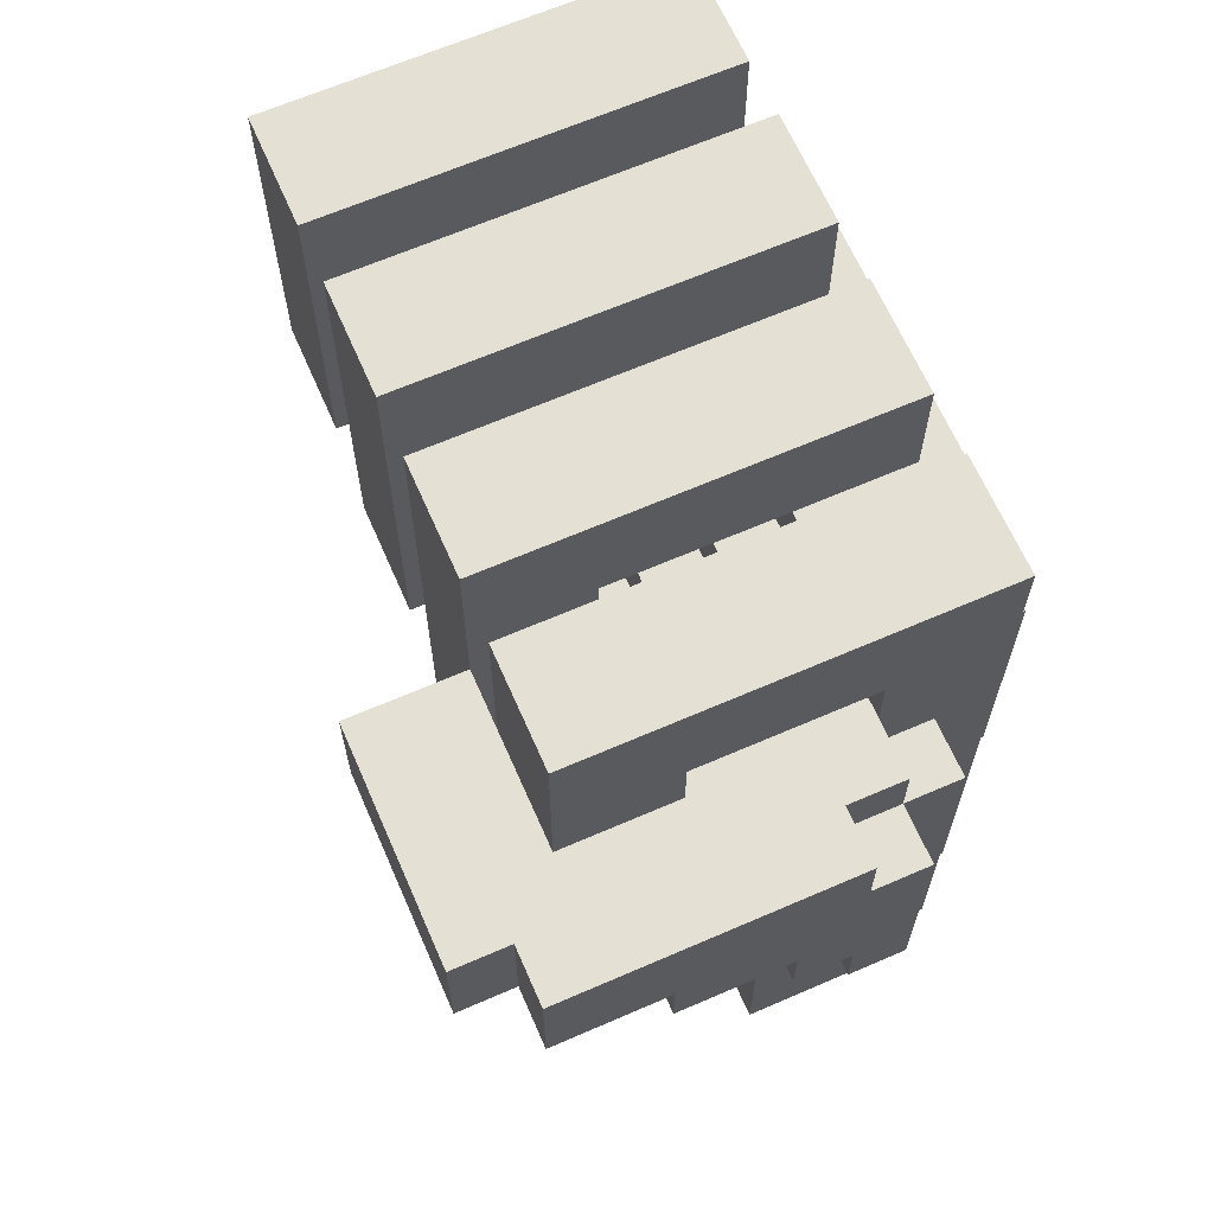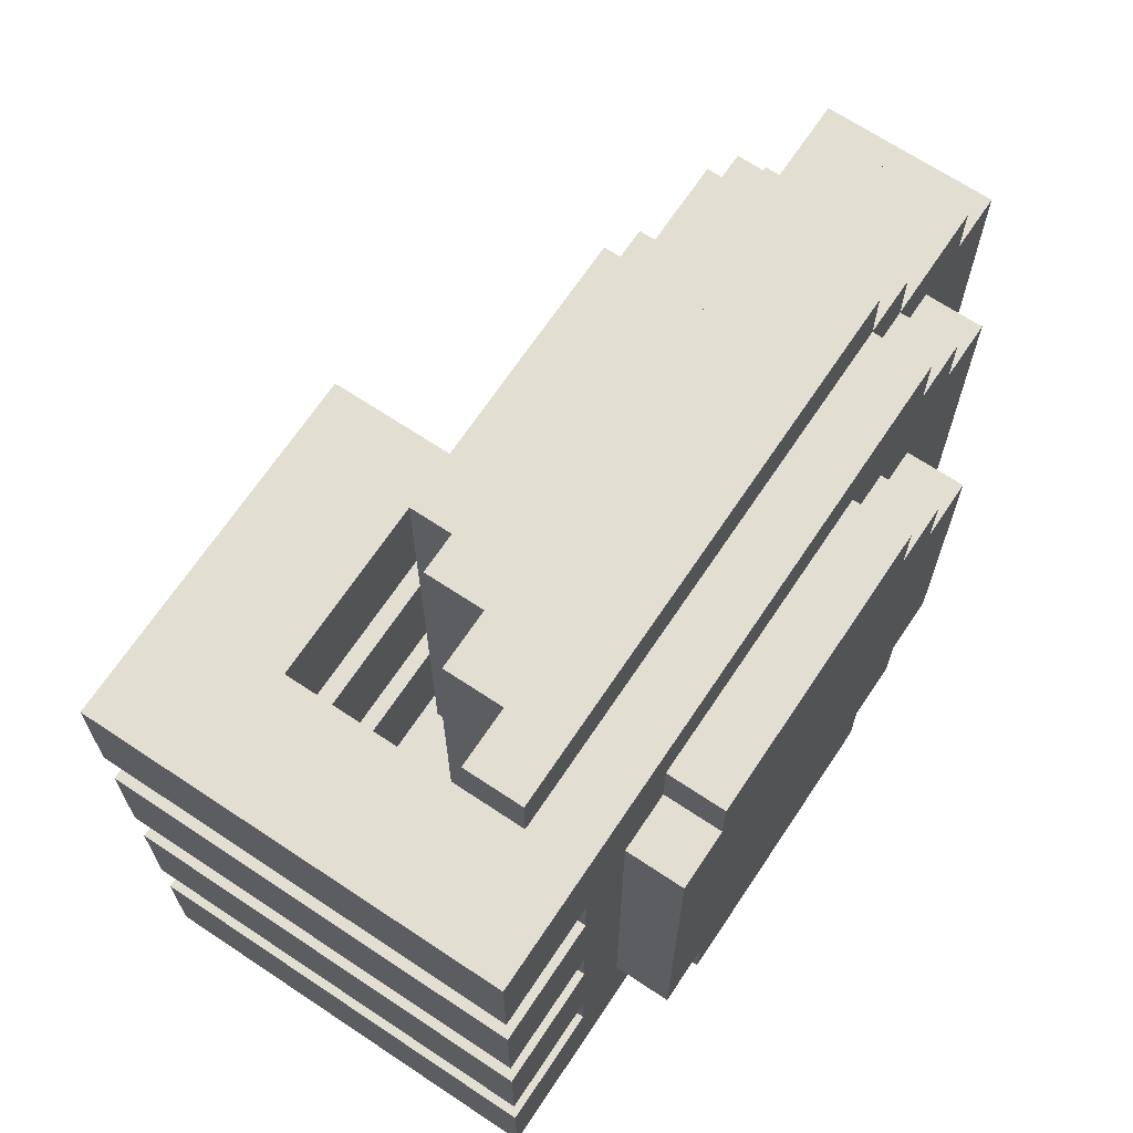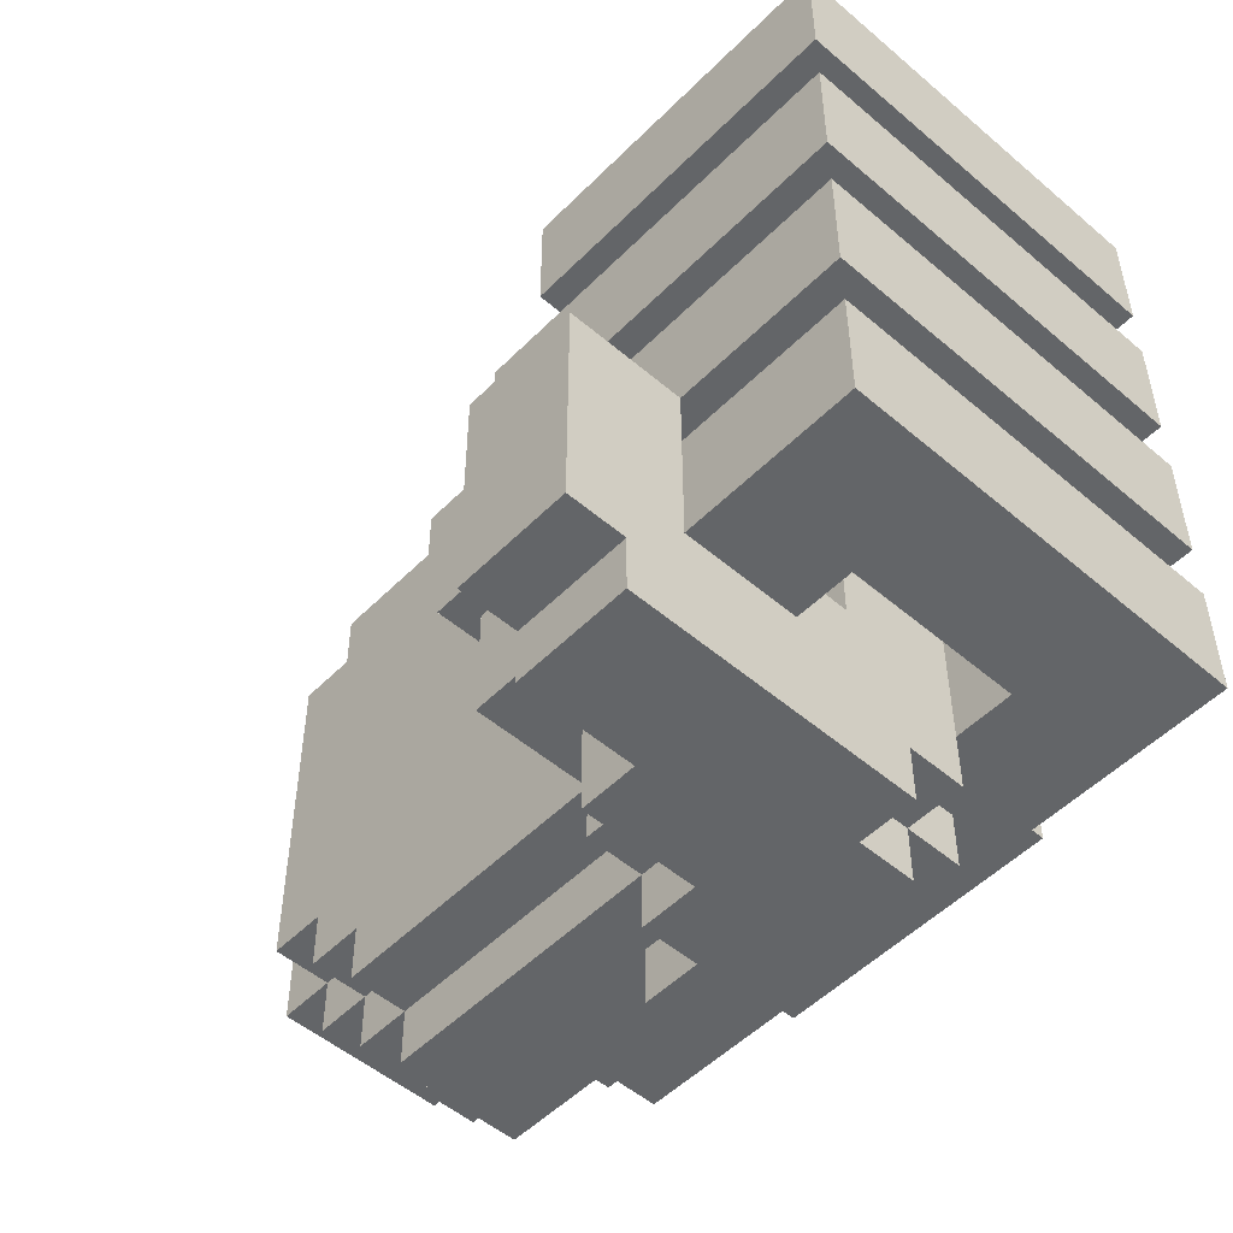
<metadata>
{"format":"obj","ext":"obj","renderer":"f3d","projection":"perspective","resolution":1024,"background":"white","views":[{"elev":65.4,"azim":156.4,"up":"+Y"},{"elev":68.0,"azim":-146.3,"up":"+Z"},{"elev":-51.4,"azim":137.2,"up":"+Z"}]}
</metadata>
<code>
g righthandclosed
v -5 4 3
v -5 4 -2
v -5 5 4
v -5 5 3
v -5 5 -2
v -5 5 -3
v -5 6 5
v -5 6 4
v -5 6 -3
v -5 6 -4
v -5 11 5
v -5 11 4
v -5 11 -3
v -5 11 -4
v -5 12 4
v -5 12 -3
v -4 2 4
v -4 2 -3
v -4 3 5
v -4 3 4
v -4 3 -3
v -4 3 -4
v -4 4 6
v -4 4 5
v -4 4 3
v -4 4 -2
v -4 4 -4
v -4 4 -5
v -4 5 4
v -4 5 3
v -4 5 -2
v -4 5 -3
v -4 6 5
v -4 6 4
v -4 6 -3
v -4 6 -4
v -4 11 5
v -4 11 4
v -4 11 -3
v -4 11 -4
v -4 12 4
v -4 12 -3
v -4 13 4
v -4 13 3
v -4 13 1
v -4 13 -0
v -4 13 -2
v -4 13 -3
v -4 15 6
v -4 15 4
v -4 15 3
v -4 15 1
v -4 15 -0
v -4 15 -2
v -4 15 -3
v -4 15 -5
v -3 0 4
v -3 0 -3
v -3 1 5
v -3 1 4
v -3 1 -3
v -3 1 -4
v -3 2 4
v -3 2 -3
v -3 2 -4
v -3 2 -5
v -3 3 6
v -3 3 5
v -3 3 4
v -3 3 -3
v -3 3 -4
v -3 4 7
v -3 4 6
v -3 4 5
v -3 4 -4
v -3 4 -5
v -3 5 -5
v -3 5 -6
v -3 11 -5
v -3 11 -6
v -3 13 7
v -3 13 6
v -2 3 -5
v -2 3 -6
v -2 5 -5
v -2 5 -6
v -2 7 -6
v -2 7 -7
v -2 11 -5
v -2 11 -6
v -2 11 -7
v -2 12 -5
v -2 12 -6
v -1 11 -6
v -1 11 -7
v -1 12 -6
v -1 12 -7
v 1 10 6
v 1 10 4
v 1 10 3
v 1 10 1
v 1 10 -0
v 1 10 -2
v 1 11 -3
v 1 11 -4
v 1 12 -4
v 1 12 -5
v 1 13 6
v 1 13 4
v 1 13 3
v 1 13 1
v 1 13 -0
v 1 13 -2
v 1 13 -3
v 1 13 -5
v 3 10 -2
v 3 10 -3
v 3 12 -2
v 3 12 -3
v -2 12 7
v -2 12 -5
v -2 13 7
v -2 13 6
v -2 13 4
v -2 13 3
v -2 13 1
v -2 13 -0
v -2 13 -2
v -2 13 -3
v -2 13 -5
v -1 1 5
v -1 1 4
v -1 2 5
v -1 2 4
v -1 3 6
v -1 3 5
v -1 4 7
v -1 4 6
v -1 4 5
v -1 6 7
v -1 6 6
v -1 7 -6
v -1 7 -7
v -1 8 -6
v -1 8 -7
v -1 11 7
v -1 11 -3
v -1 12 7
v -1 12 -3
v 0 0 4
v 0 0 -3
v 0 1 3
v 0 1 -3
v 0 1 -4
v 0 2 5
v 0 2 4
v 0 2 3
v 0 2 -3
v 0 2 -4
v 0 2 -5
v 0 3 -4
v 0 3 -5
v 0 3 -6
v 0 4 6
v 0 4 5
v 0 4 4
v 0 5 6
v 0 5 5
v 0 6 7
v 0 6 6
v 0 8 -5
v 0 8 -6
v 0 8 -7
v 0 9 -6
v 0 9 -7
v 0 10 6
v 0 10 -3
v 0 11 7
v 0 11 -3
v 0 11 -4
v 0 12 -3
v 0 12 -4
v 1 1 3
v 1 1 -3
v 1 2 4
v 1 2 3
v 1 2 -3
v 1 2 -4
v 1 3 -4
v 1 3 -5
v 1 4 5
v 1 4 4
v 1 5 6
v 1 5 5
v 1 7 -0
v 1 7 -2
v 1 8 3
v 1 8 1
v 1 8 -3
v 1 8 -5
v 1 8 -6
v 1 9 6
v 1 9 4
v 1 9 -5
v 1 9 -6
v 1 10 4
v 1 10 3
v 1 10 1
v 1 10 -0
v 1 10 -2
v 1 10 -3
v 2 9 -5
v 2 9 -7
v 2 10 -5
v 2 10 -7
v 3 7 -0
v 3 7 -2
v 3 8 3
v 3 8 1
v 3 8 -3
v 3 8 -5
v 3 9 6
v 3 9 4
v 3 10 -2
v 3 10 -3
v 3 10 -5
v 3 12 -2
v 3 12 -3
v 3 12 -5
v 3 15 6
v 3 15 4
v 3 15 3
v 3 15 1
v 3 15 -0
v 3 15 -2
v 3 15 -3
v 3 15 -5
v 4 10 -6
v 4 10 -7
v 4 12 -6
v 4 12 -7
v 5 10 -2
v 5 10 -6
v 5 12 -2
v 5 12 -6
v -3 4 7
v -3 13 7
v -2 12 7
v -2 13 7
v -1 4 7
v -1 6 7
v -1 11 7
v -1 12 7
v 0 6 7
v 0 11 7
v -4 4 6
v -4 15 6
v -3 3 6
v -3 4 6
v -3 13 6
v -2 13 6
v -1 3 6
v -1 4 6
v -1 6 6
v 0 4 6
v 0 5 6
v 0 6 6
v 0 10 6
v 1 5 6
v 1 9 6
v 1 10 6
v 1 13 6
v 3 9 6
v 3 15 6
v -5 6 5
v -5 11 5
v -4 3 5
v -4 4 5
v -4 6 5
v -4 11 5
v -3 1 5
v -3 3 5
v -3 4 5
v -1 1 5
v -1 2 5
v -1 3 5
v -1 4 5
v 0 2 5
v 0 4 5
v 0 5 5
v 1 4 5
v 1 5 5
v -5 5 4
v -5 6 4
v -5 11 4
v -5 12 4
v -4 2 4
v -4 3 4
v -4 5 4
v -4 6 4
v -4 11 4
v -4 12 4
v -3 0 4
v -3 1 4
v -3 2 4
v -3 3 4
v -1 1 4
v -1 2 4
v 0 0 4
v 0 2 4
v 0 4 4
v 1 2 4
v 1 4 4
v -5 4 3
v -5 5 3
v -4 4 3
v -4 5 3
v -4 13 3
v -4 15 3
v -2 13 3
v 0 1 3
v 0 2 3
v 1 1 3
v 1 2 3
v 1 8 3
v 1 10 3
v 1 13 3
v 3 8 3
v 3 15 3
v -4 13 -0
v -4 15 -0
v -2 13 -0
v 1 7 -0
v 1 10 -0
v 1 13 -0
v 3 7 -0
v 3 15 -0
v 3 10 -2
v 3 12 -2
v 5 10 -2
v 5 12 -2
v -4 13 -3
v -4 15 -3
v -2 13 -3
v -1 11 -3
v -1 12 -3
v 0 10 -3
v 0 11 -3
v 0 12 -3
v 1 8 -3
v 1 10 -3
v 1 11 -3
v 1 13 -3
v 3 8 -3
v 3 10 -3
v 3 12 -3
v 3 15 -3
v 0 11 -4
v 0 12 -4
v 1 11 -4
v 1 12 -4
v -4 13 4
v -4 15 4
v -2 13 4
v 1 9 4
v 1 10 4
v 1 13 4
v 3 9 4
v 3 15 4
v -4 13 1
v -4 15 1
v -2 13 1
v 1 8 1
v 1 10 1
v 1 13 1
v 3 8 1
v 3 15 1
v -5 4 -2
v -5 5 -2
v -4 4 -2
v -4 5 -2
v -4 13 -2
v -4 15 -2
v -2 13 -2
v 1 7 -2
v 1 10 -2
v 1 13 -2
v 3 7 -2
v 3 10 -2
v 3 12 -2
v 3 15 -2
v -5 5 -3
v -5 6 -3
v -5 11 -3
v -5 12 -3
v -4 2 -3
v -4 3 -3
v -4 5 -3
v -4 6 -3
v -4 11 -3
v -4 12 -3
v -3 0 -3
v -3 1 -3
v -3 2 -3
v -3 3 -3
v 0 0 -3
v 0 1 -3
v 0 2 -3
v 1 1 -3
v 1 2 -3
v -5 6 -4
v -5 11 -4
v -4 3 -4
v -4 4 -4
v -4 6 -4
v -4 11 -4
v -3 1 -4
v -3 2 -4
v -3 3 -4
v -3 4 -4
v 0 1 -4
v 0 2 -4
v 0 3 -4
v 1 2 -4
v 1 3 -4
v -4 4 -5
v -4 15 -5
v -3 2 -5
v -3 4 -5
v -3 5 -5
v -3 11 -5
v -2 3 -5
v -2 5 -5
v -2 11 -5
v -2 12 -5
v -2 13 -5
v 0 2 -5
v 0 3 -5
v 0 8 -5
v 1 3 -5
v 1 8 -5
v 1 9 -5
v 1 12 -5
v 1 13 -5
v 2 9 -5
v 2 10 -5
v 3 8 -5
v 3 10 -5
v 3 12 -5
v 3 15 -5
v -3 5 -6
v -3 11 -6
v -2 3 -6
v -2 5 -6
v -2 7 -6
v -2 11 -6
v -2 12 -6
v -1 7 -6
v -1 8 -6
v -1 11 -6
v -1 12 -6
v 0 3 -6
v 0 8 -6
v 0 9 -6
v 1 8 -6
v 1 9 -6
v 4 10 -6
v 4 12 -6
v 5 10 -6
v 5 12 -6
v -2 7 -7
v -2 11 -7
v -1 7 -7
v -1 8 -7
v -1 11 -7
v -1 12 -7
v 0 8 -7
v 0 9 -7
v 2 9 -7
v 2 10 -7
v 4 10 -7
v 4 12 -7
v -3 0 4
v 0 0 4
v -3 0 -3
v 0 0 -3
v -3 1 5
v -1 1 5
v -3 1 4
v -1 1 4
v 0 1 3
v 1 1 3
v -3 1 -3
v 0 1 -3
v 1 1 -3
v -3 1 -4
v 0 1 -4
v -1 2 5
v 0 2 5
v -4 2 4
v -3 2 4
v -1 2 4
v 0 2 4
v 1 2 4
v 0 2 3
v 1 2 3
v -4 2 -3
v -3 2 -3
v 0 2 -3
v 1 2 -3
v -3 2 -4
v 0 2 -4
v 1 2 -4
v -3 2 -5
v 0 2 -5
v -3 3 6
v -1 3 6
v -4 3 5
v -3 3 5
v -1 3 5
v -4 3 4
v -3 3 4
v -4 3 -3
v -3 3 -3
v -4 3 -4
v -3 3 -4
v 0 3 -4
v 1 3 -4
v -2 3 -5
v 0 3 -5
v 1 3 -5
v -2 3 -6
v 0 3 -6
v -3 4 7
v -1 4 7
v -4 4 6
v -3 4 6
v -1 4 6
v 0 4 6
v -4 4 5
v -3 4 5
v -1 4 5
v 0 4 5
v 1 4 5
v 0 4 4
v 1 4 4
v -5 4 3
v -4 4 3
v -5 4 -2
v -4 4 -2
v -4 4 -4
v -3 4 -4
v -4 4 -5
v -3 4 -5
v 0 5 6
v 1 5 6
v 0 5 5
v 1 5 5
v -5 5 4
v -4 5 4
v -5 5 3
v -4 5 3
v -5 5 -2
v -4 5 -2
v -5 5 -3
v -4 5 -3
v -3 5 -5
v -2 5 -5
v -3 5 -6
v -2 5 -6
v -1 6 7
v 0 6 7
v -1 6 6
v 0 6 6
v -5 6 5
v -4 6 5
v -5 6 4
v -4 6 4
v -5 6 -3
v -4 6 -3
v -5 6 -4
v -4 6 -4
v 1 7 -0
v 3 7 -0
v 1 7 -2
v 3 7 -2
v -2 7 -6
v -1 7 -6
v -2 7 -7
v -1 7 -7
v 1 8 3
v 3 8 3
v 1 8 1
v 3 8 1
v 1 8 -3
v 3 8 -3
v 0 8 -5
v 1 8 -5
v 3 8 -5
v -1 8 -6
v 0 8 -6
v 1 8 -6
v -1 8 -7
v 0 8 -7
v 1 9 6
v 3 9 6
v 1 9 4
v 3 9 4
v 1 9 -5
v 2 9 -5
v 0 9 -6
v 1 9 -6
v 0 9 -7
v 2 9 -7
v 3 10 -2
v 5 10 -2
v 3 10 -3
v 2 10 -5
v 3 10 -5
v 4 10 -6
v 5 10 -6
v 2 10 -7
v 4 10 -7
v -2 13 6
v 1 13 6
v -2 13 4
v 1 13 4
v -2 13 3
v 1 13 3
v -2 13 1
v 1 13 1
v -2 13 -0
v 1 13 -0
v -2 13 -2
v 1 13 -2
v -2 13 -3
v 1 13 -3
v -2 13 -5
v 1 13 -5
v 0 10 6
v 1 10 6
v 1 10 4
v 1 10 3
v 1 10 1
v 1 10 -0
v 1 10 -2
v 0 10 -3
v 1 10 -3
v -1 11 7
v 0 11 7
v -5 11 5
v -4 11 5
v -5 11 4
v -4 11 4
v -5 11 -3
v -4 11 -3
v -1 11 -3
v 0 11 -3
v 1 11 -3
v -5 11 -4
v -4 11 -4
v 0 11 -4
v 1 11 -4
v -3 11 -5
v -2 11 -5
v -3 11 -6
v -2 11 -6
v -1 11 -6
v -2 11 -7
v -1 11 -7
v -2 12 7
v -1 12 7
v -5 12 4
v -4 12 4
v 3 12 -2
v 5 12 -2
v -5 12 -3
v -4 12 -3
v -1 12 -3
v 0 12 -3
v 3 12 -3
v 0 12 -4
v 1 12 -4
v -2 12 -5
v 1 12 -5
v 3 12 -5
v -2 12 -6
v -1 12 -6
v 4 12 -6
v 5 12 -6
v -1 12 -7
v 4 12 -7
v -3 13 7
v -2 13 7
v -3 13 6
v -2 13 6
v -4 13 4
v -2 13 4
v -4 13 3
v -2 13 3
v -4 13 1
v -2 13 1
v -4 13 -0
v -2 13 -0
v -4 13 -2
v -2 13 -2
v -4 13 -3
v -2 13 -3
v -4 15 6
v 3 15 6
v -4 15 4
v 3 15 4
v -4 15 3
v 3 15 3
v -4 15 1
v 3 15 1
v -4 15 -0
v 3 15 -0
v -4 15 -2
v 3 15 -2
v -4 15 -3
v 3 15 -3
v -4 15 -5
v 3 15 -5
f 4 2 1
f 5 2 4
f 8 4 3
f 8 6 5
f 8 5 4
f 9 6 8
f 11 8 7
f 11 10 9
f 11 9 8
f 12 10 11
f 13 10 12
f 14 10 13
f 15 13 12
f 16 13 15
f 20 18 17
f 21 18 20
f 24 20 19
f 24 22 21
f 24 21 20
f 25 22 24
f 26 22 25
f 27 22 26
f 29 24 23
f 29 25 24
f 30 25 29
f 31 28 27
f 31 27 26
f 32 28 31
f 33 29 23
f 34 29 33
f 35 28 32
f 36 28 35
f 37 33 23
f 40 28 36
f 41 38 37
f 42 40 39
f 43 41 37
f 43 42 41
f 44 42 43
f 45 42 44
f 46 42 45
f 47 42 46
f 48 40 42
f 48 42 47
f 49 37 23
f 49 43 37
f 50 43 49
f 51 45 44
f 52 45 51
f 53 47 46
f 54 47 53
f 55 40 48
f 56 28 40
f 56 40 55
f 60 58 57
f 61 58 60
f 63 60 59
f 63 62 61
f 63 61 60
f 64 62 63
f 65 62 64
f 68 63 59
f 69 63 68
f 70 65 64
f 70 66 65
f 71 66 70
f 73 68 67
f 74 68 73
f 75 66 71
f 76 66 75
f 79 78 77
f 80 78 79
f 81 73 72
f 82 73 81
f 85 84 83
f 86 84 85
f 90 88 87
f 91 88 90
f 92 90 89
f 93 90 92
f 96 95 94
f 97 95 96
f 106 105 104
f 108 99 98
f 109 99 108
f 110 101 100
f 111 101 110
f 112 103 102
f 113 103 112
f 114 107 106
f 114 106 104
f 115 107 114
f 118 117 116
f 119 117 118
f 120 121 122
f 122 121 123
f 123 121 124
f 124 121 125
f 125 121 126
f 126 121 127
f 127 121 128
f 128 121 129
f 129 121 130
f 131 132 133
f 133 132 134
f 135 136 138
f 138 136 139
f 137 138 140
f 140 138 141
f 142 143 144
f 144 143 145
f 146 147 148
f 148 147 149
f 150 151 152
f 152 151 153
f 150 152 156
f 156 152 157
f 153 154 158
f 158 154 159
f 159 160 161
f 161 160 162
f 155 156 165
f 165 156 166
f 164 165 167
f 167 165 168
f 162 163 171
f 171 163 172
f 172 173 174
f 174 173 175
f 169 170 176
f 169 176 178
f 176 177 178
f 178 177 179
f 179 180 181
f 181 180 182
f 183 184 186
f 186 184 187
f 185 186 189
f 187 188 189
f 186 187 189
f 185 189 192
f 189 190 192
f 191 192 194
f 192 190 195
f 193 194 195
f 194 192 195
f 195 190 196
f 193 195 197
f 197 195 198
f 196 190 199
f 199 190 200
f 193 197 202
f 202 197 203
f 200 201 204
f 204 201 205
f 203 197 206
f 206 197 207
f 198 195 208
f 208 195 209
f 196 199 210
f 210 199 211
f 212 213 214
f 214 213 215
f 216 217 224
f 220 221 225
f 225 221 226
f 216 224 227
f 222 223 230
f 230 223 231
f 218 219 232
f 232 219 233
f 216 227 234
f 234 227 235
f 228 229 236
f 236 229 237
f 238 239 240
f 240 239 241
f 242 243 244
f 244 243 245
f 248 247 246
f 249 247 248
f 250 248 246
f 251 248 250
f 252 248 251
f 253 248 252
f 254 252 251
f 255 252 254
f 259 257 256
f 260 257 259
f 261 257 260
f 262 259 258
f 263 259 262
f 265 264 263
f 266 264 265
f 267 264 266
f 269 268 267
f 269 267 266
f 270 268 269
f 271 268 270
f 272 257 261
f 273 271 270
f 273 272 271
f 274 257 272
f 274 272 273
f 279 276 275
f 280 276 279
f 282 278 277
f 283 278 282
f 284 282 281
f 285 282 284
f 286 282 285
f 288 287 286
f 288 286 285
f 289 287 288
f 291 290 289
f 292 290 291
f 299 294 293
f 300 294 299
f 301 296 295
f 302 296 301
f 305 298 297
f 306 298 305
f 307 304 303
f 309 307 303
f 309 308 307
f 310 308 309
f 312 311 310
f 313 311 312
f 316 315 314
f 317 315 316
f 320 319 318
f 323 322 321
f 324 322 323
f 327 319 320
f 328 326 325
f 328 327 326
f 329 319 327
f 329 327 328
f 332 331 330
f 335 331 332
f 336 334 333
f 336 335 334
f 337 331 335
f 337 335 336
f 340 339 338
f 341 339 340
f 344 343 342
f 348 346 345
f 349 346 348
f 351 348 347
f 352 348 351
f 353 343 344
f 354 352 351
f 354 353 352
f 354 351 350
f 355 353 354
f 356 353 355
f 357 343 353
f 357 353 356
f 360 359 358
f 361 359 360
f 362 363 364
f 364 363 367
f 365 366 368
f 366 367 368
f 367 363 369
f 368 367 369
f 370 371 372
f 372 371 375
f 373 374 376
f 374 375 376
f 375 371 377
f 376 375 377
f 378 379 380
f 380 379 381
f 382 383 384
f 384 383 387
f 385 386 388
f 386 387 388
f 388 387 389
f 389 387 390
f 387 383 391
f 390 387 391
f 392 393 398
f 398 393 399
f 394 395 400
f 400 395 401
f 396 397 404
f 404 397 405
f 402 403 406
f 406 403 407
f 407 408 409
f 409 408 410
f 411 412 415
f 415 412 416
f 413 414 419
f 419 414 420
f 417 418 421
f 421 418 422
f 422 423 424
f 424 423 425
f 426 427 429
f 429 427 430
f 430 427 431
f 428 429 432
f 429 430 432
f 432 430 433
f 431 427 434
f 434 427 435
f 435 427 436
f 428 432 437
f 437 432 438
f 438 439 440
f 440 439 441
f 436 427 444
f 441 442 445
f 441 445 447
f 445 446 447
f 447 446 448
f 443 444 449
f 444 427 450
f 449 444 450
f 451 452 454
f 454 452 455
f 455 452 456
f 453 454 458
f 454 455 458
f 456 457 460
f 460 457 461
f 458 459 462
f 453 458 462
f 462 459 463
f 463 464 465
f 465 464 466
f 467 468 469
f 469 468 470
f 471 472 473
f 473 472 474
f 474 472 475
f 475 476 477
f 474 475 477
f 477 476 478
f 478 476 479
f 479 476 480
f 480 476 481
f 481 476 482
f 485 484 483
f 486 484 485
f 489 488 487
f 490 488 489
f 494 492 491
f 495 492 494
f 496 494 493
f 497 494 496
f 502 499 498
f 503 499 502
f 505 504 503
f 506 504 505
f 507 501 500
f 508 501 507
f 512 510 509
f 513 510 512
f 514 512 511
f 515 512 514
f 519 517 516
f 520 517 519
f 521 519 518
f 522 519 521
f 525 524 523
f 526 524 525
f 530 528 527
f 531 528 530
f 532 530 529
f 533 530 532
f 537 535 534
f 538 535 537
f 540 537 536
f 541 537 540
f 542 539 538
f 543 539 542
f 545 544 543
f 546 544 545
f 549 548 547
f 550 548 549
f 553 552 551
f 554 552 553
f 557 556 555
f 558 556 557
f 561 560 559
f 562 560 561
f 565 564 563
f 566 564 565
f 569 568 567
f 570 568 569
f 573 572 571
f 574 572 573
f 577 576 575
f 578 576 577
f 581 580 579
f 582 580 581
f 585 584 583
f 586 584 585
f 589 588 587
f 590 588 589
f 593 592 591
f 594 592 593
f 598 596 595
f 599 596 598
f 601 598 597
f 602 598 601
f 603 601 600
f 604 601 603
f 607 606 605
f 608 606 607
f 612 610 609
f 613 612 611
f 614 610 612
f 614 612 613
f 617 616 615
f 619 616 617
f 620 616 619
f 620 619 618
f 621 616 620
f 622 620 618
f 623 620 622
f 626 625 624
f 627 625 626
f 630 629 628
f 631 629 630
f 634 633 632
f 635 633 634
f 638 637 636
f 639 637 638
f 640 641 642
f 640 642 643
f 640 643 644
f 640 644 645
f 640 645 646
f 640 646 647
f 647 646 648
f 651 652 653
f 653 652 654
f 649 650 657
f 657 650 658
f 655 656 660
f 660 656 661
f 658 659 662
f 662 659 663
f 664 665 666
f 666 665 667
f 667 668 669
f 669 668 670
f 673 674 677
f 677 674 678
f 671 672 679
f 675 676 681
f 679 680 682
f 671 679 684
f 682 683 684
f 679 682 684
f 684 683 685
f 681 676 686
f 684 685 687
f 685 686 687
f 687 686 688
f 686 676 689
f 688 686 689
f 689 676 690
f 688 689 691
f 691 689 692
f 693 694 695
f 695 694 696
f 697 698 699
f 699 698 700
f 701 702 703
f 703 702 704
f 705 706 707
f 707 706 708
f 709 710 711
f 711 710 712
f 713 714 715
f 715 714 716
f 717 718 719
f 719 718 720
f 721 722 723
f 723 722 724

</code>
